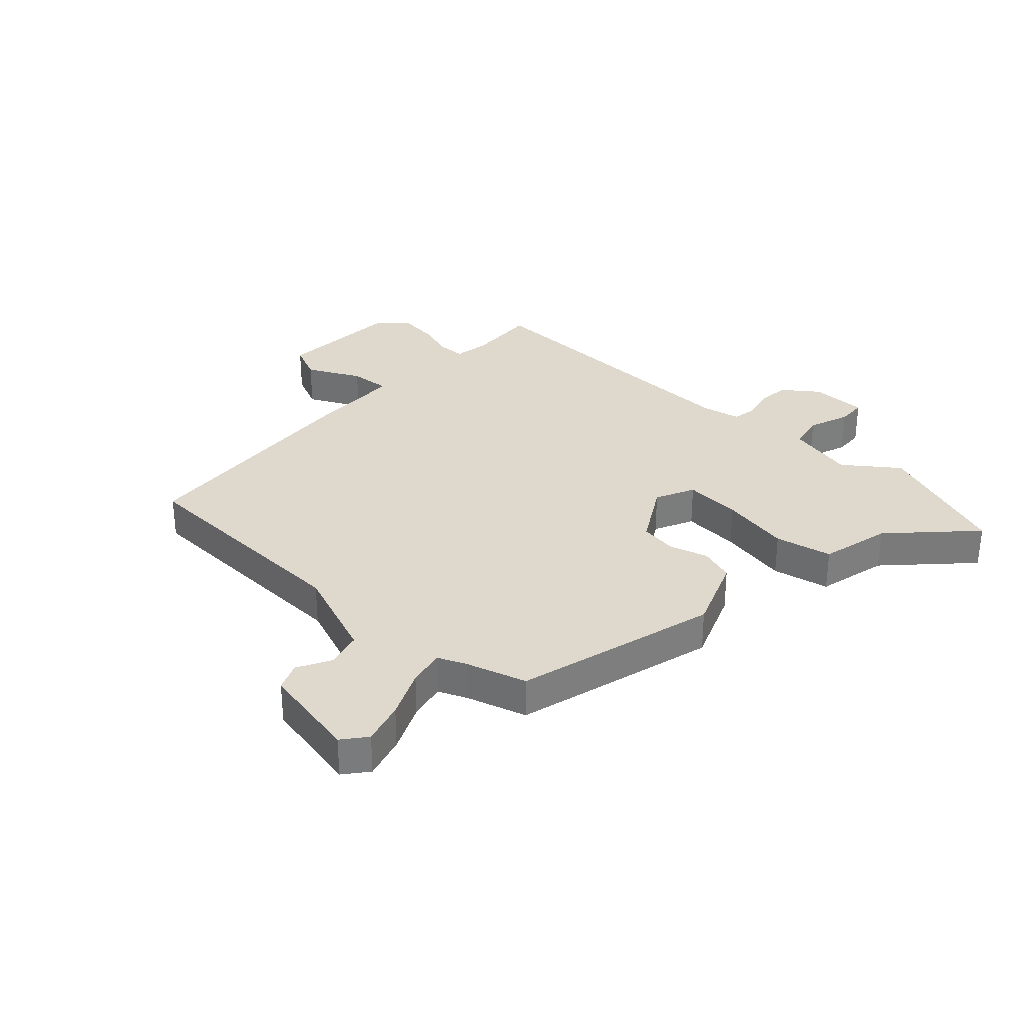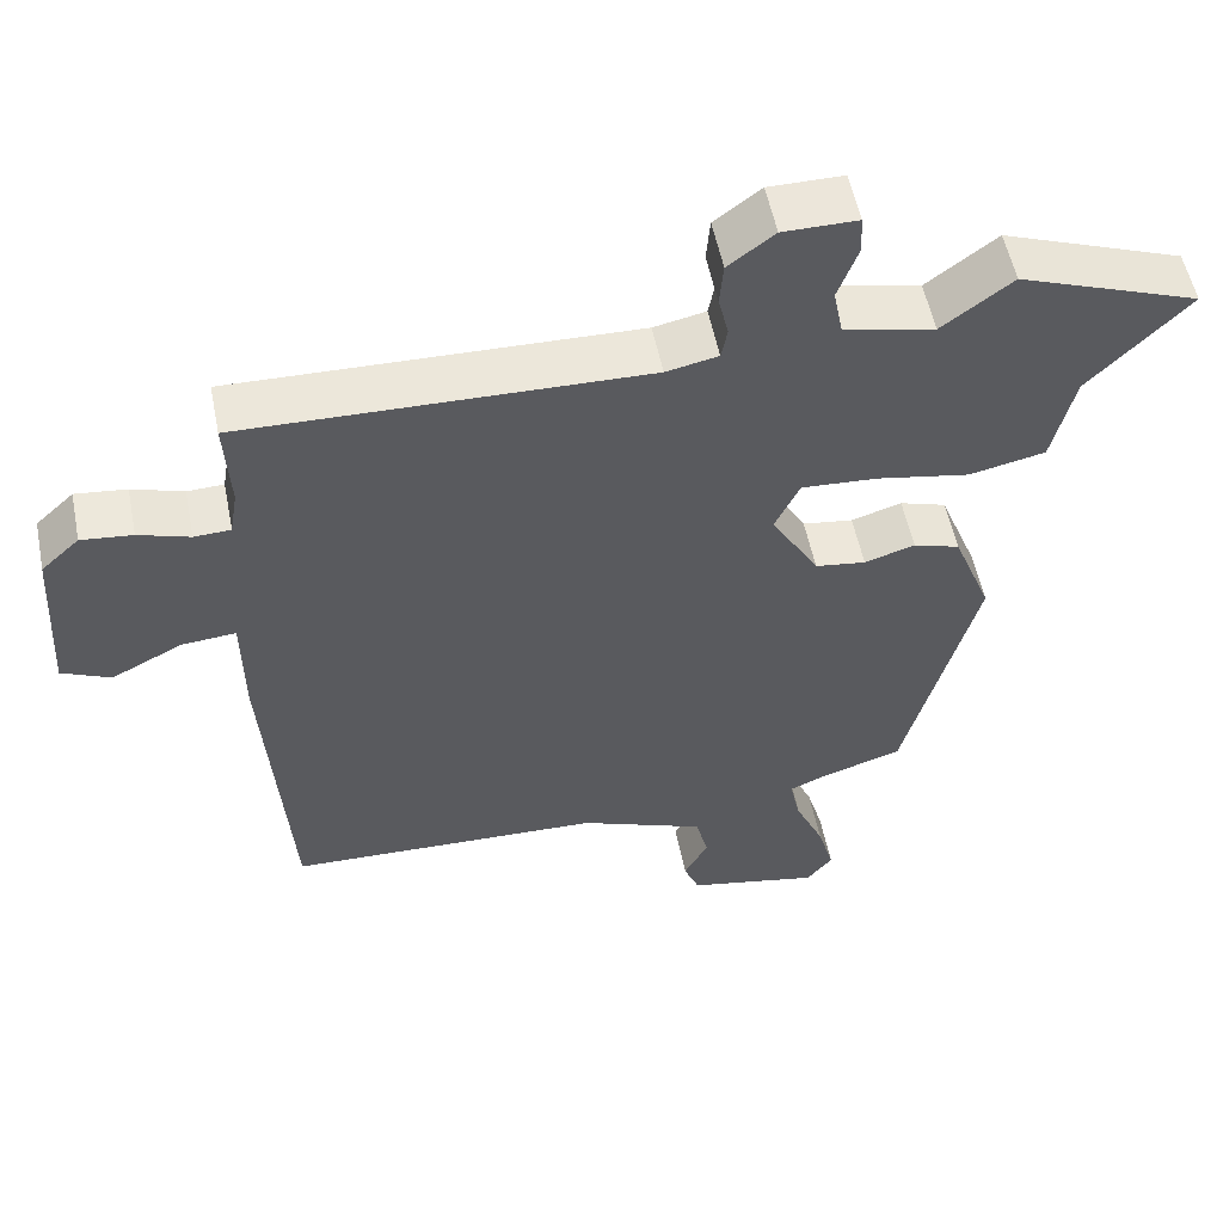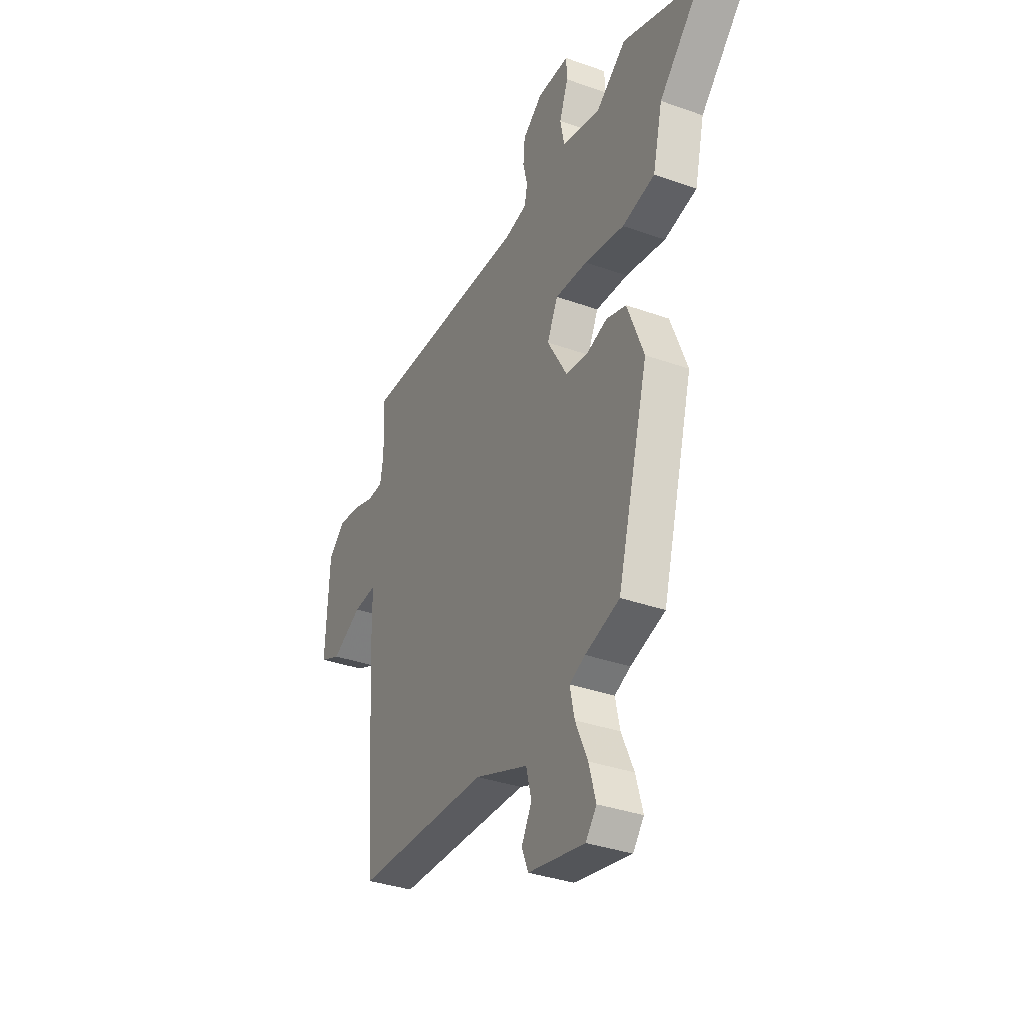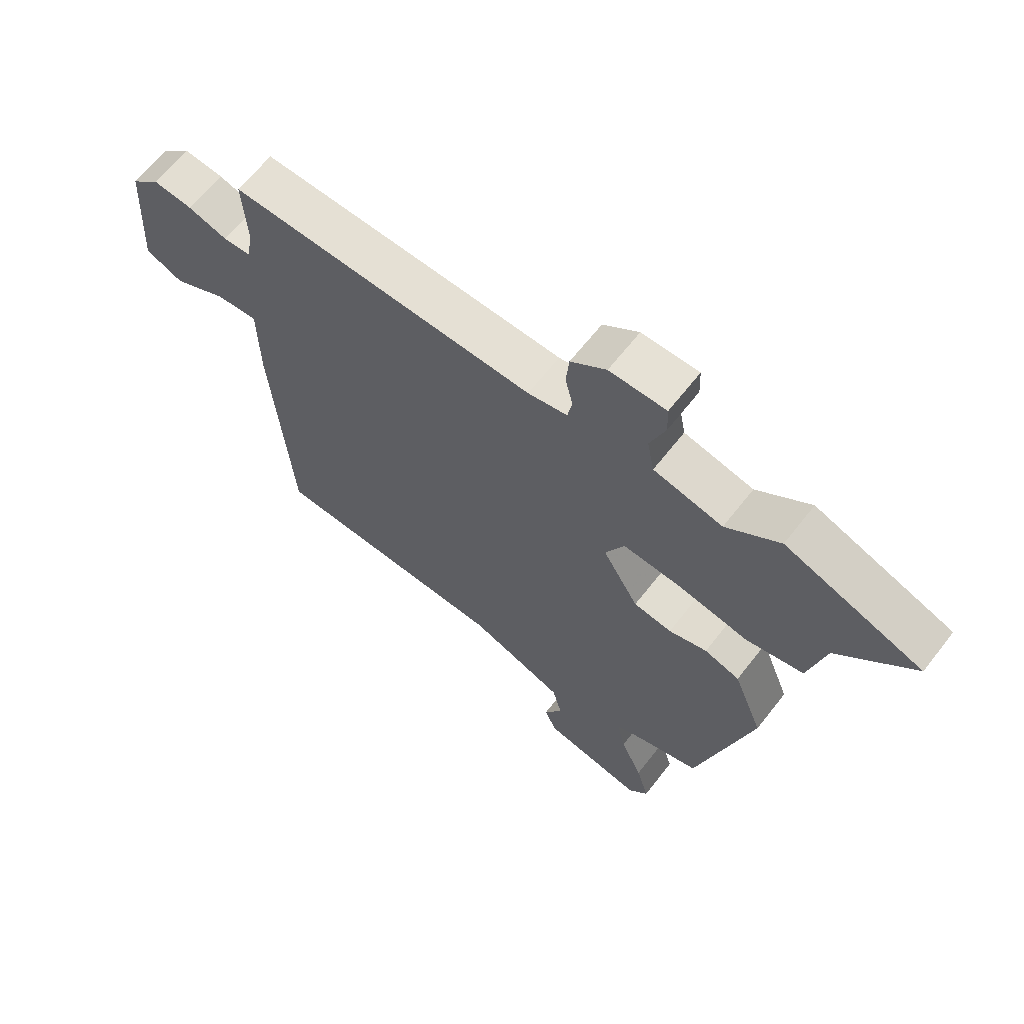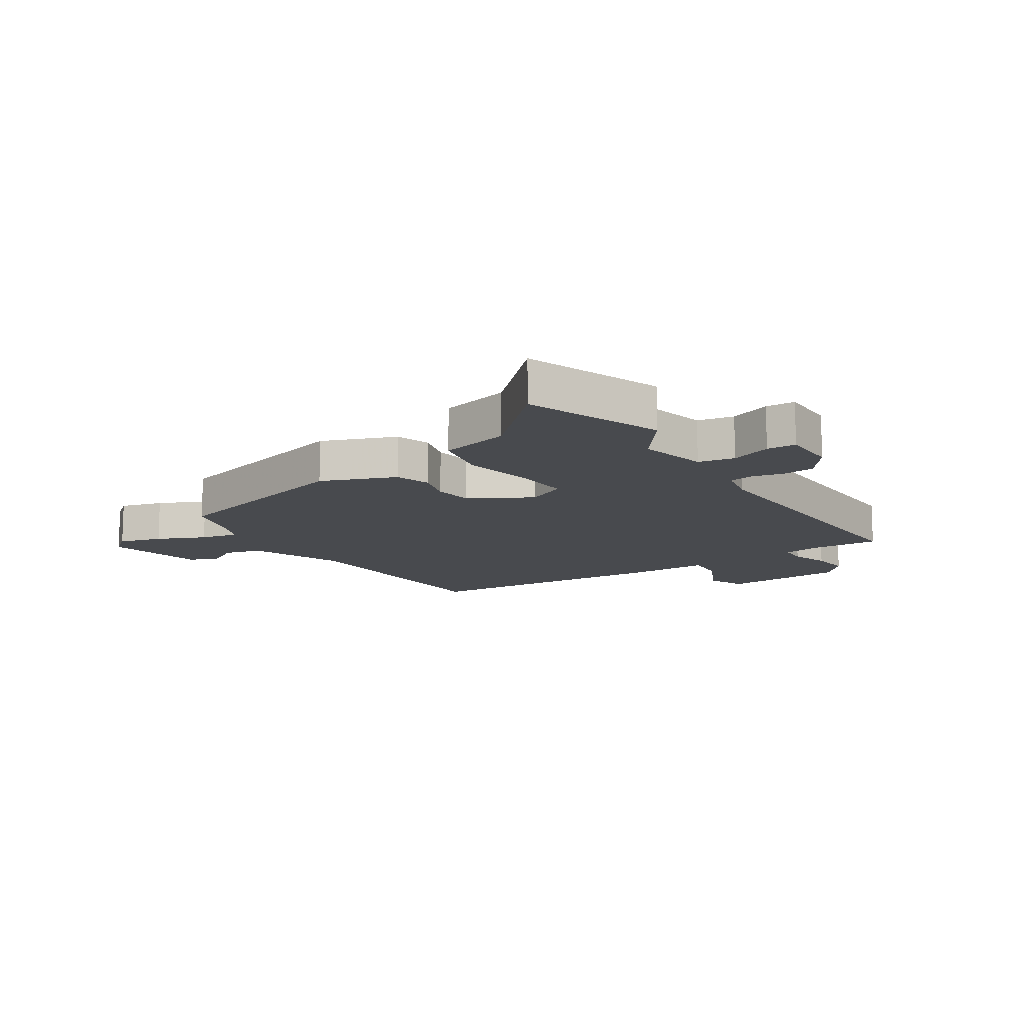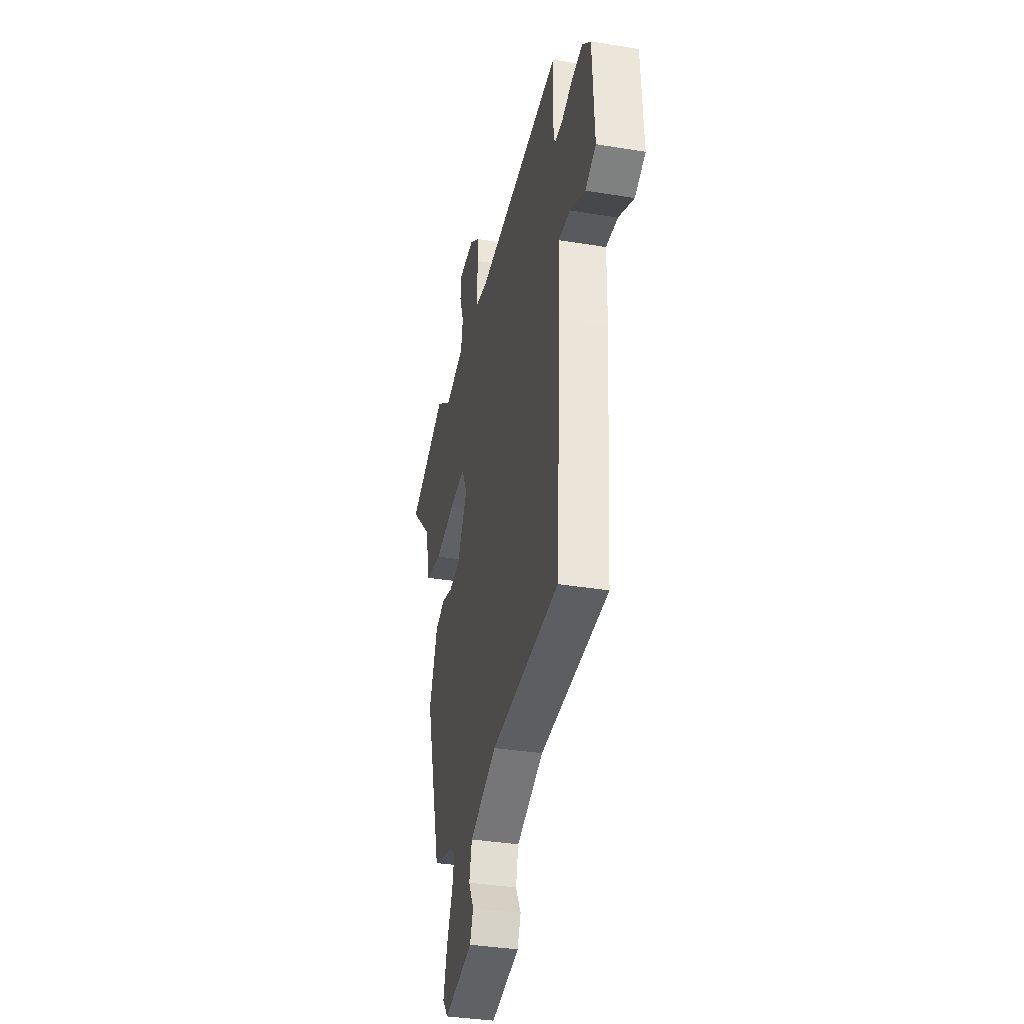
<metadata>
{"format":"obj","ext":"obj","renderer":"f3d","projection":"perspective","resolution":1024,"background":"white","views":[{"elev":32.1,"azim":-137.1,"up":"+Y"},{"elev":54.3,"azim":168.7,"up":"+Z"},{"elev":-34.7,"azim":-115.6,"up":"+Z"},{"elev":64.7,"azim":-142.0,"up":"+Z"},{"elev":-12.9,"azim":-56.6,"up":"+Y"},{"elev":-36.1,"azim":77.9,"up":"+Z"}]}
</metadata>
<code>
v 0.478 0.07 -0.502
v 0.072 0.07 -0.515
v -0.09 0.07 -0.577
v -0.106 0.07 -0.64
v -0.075 0.07 -0.697
v -0.095 0.07 -0.745
v -0.266 0.07 -0.779
v -0.299 0.07 -0.738
v -0.278 0.07 -0.664
v -0.241 0.07 -0.582
v -0.227 0.07 -0.518
v -0.275 0.07 -0.497
v -0.379 0.07 -0.465
v -0.473 0.07 -0.118
v -0.423 0.07 0.009
v -0.363 0.07 0.028
v -0.298 0.07 0.008
v -0.233 0.07 0.017
v -0.172 0.07 0.121
v -0.204 0.07 0.188
v -0.302 0.07 0.182
v -0.422 0.07 0.16
v -0.52 0.07 0.181
v -0.549 0.07 0.302
v -0.678 0.07 0.434
v -0.445 0.07 0.52
v -0.354 0.07 0.452
v -0.237 0.07 0.478
v -0.225 0.07 0.54
v -0.251 0.07 0.61
v -0.249 0.07 0.66
v -0.153 0.07 0.66
v -0.093 0.07 0.615
v -0.088 0.07 0.559
v -0.101 0.07 0.505
v -0.093 0.07 0.464
v -0.026 0.07 0.45
v 0.493 0.07 0.463
v 0.486 0.07 0.342
v 0.496 0.07 0.282
v 0.543 0.07 0.28
v 0.609 0.07 0.301
v 0.675 0.07 0.308
v 0.724 0.07 0.263
v 0.736 0.07 0.05
v 0.673 0.07 0.022
v 0.582 0.07 0.068
v 0.512 0.07 0.074
v 0.51 0.07 -0.072
v 0.478 0 -0.502
v 0.072 0 -0.515
v -0.09 0 -0.577
v -0.106 0 -0.64
v -0.075 0 -0.697
v -0.095 0 -0.745
v -0.266 0 -0.779
v -0.299 0 -0.738
v -0.278 0 -0.664
v -0.241 0 -0.582
v -0.227 0 -0.518
v -0.275 0 -0.497
v -0.379 0 -0.465
v -0.473 0 -0.118
v -0.423 0 0.009
v -0.363 0 0.028
v -0.298 0 0.008
v -0.233 0 0.017
v -0.172 0 0.121
v -0.204 0 0.188
v -0.302 0 0.182
v -0.422 0 0.16
v -0.52 0 0.181
v -0.549 0 0.302
v -0.678 0 0.434
v -0.445 0 0.52
v -0.354 0 0.452
v -0.237 0 0.478
v -0.225 0 0.54
v -0.251 0 0.61
v -0.249 0 0.66
v -0.153 0 0.66
v -0.093 0 0.615
v -0.088 0 0.559
v -0.101 0 0.505
v -0.093 0 0.464
v -0.026 0 0.45
v 0.493 0 0.463
v 0.486 0 0.342
v 0.496 0 0.282
v 0.543 0 0.28
v 0.609 0 0.301
v 0.675 0 0.308
v 0.724 0 0.263
v 0.736 0 0.05
v 0.673 0 0.022
v 0.582 0 0.068
v 0.512 0 0.074
v 0.51 0 -0.072
f 48 49 1 2
f 44 45 46 47
f 44 47 48
f 41 42 43 44
f 40 41 44 48
f 39 40 48 2
f 37 38 39 2
f 32 33 34 35
f 32 35 36
f 29 30 31 32
f 28 29 32 36
f 27 28 36 37
f 24 25 26 27
f 21 22 23 24
f 20 21 24 27
f 14 15 16 17
f 12 13 14 17
f 11 12 17 18
f 7 8 9 10
f 7 10 11
f 4 5 6 7
f 3 4 7 11
f 20 27 37
f 19 20 37
f 19 37 2 3
f 3 11 18 19
f 51 50 98 97
f 96 95 94 93
f 97 96 93
f 93 92 91 90
f 97 93 90 89
f 51 97 89 88
f 51 88 87 86
f 84 83 82 81
f 85 84 81
f 81 80 79 78
f 85 81 78 77
f 86 85 77 76
f 76 75 74 73
f 73 72 71 70
f 76 73 70 69
f 66 65 64 63
f 66 63 62 61
f 67 66 61 60
f 59 58 57 56
f 60 59 56
f 56 55 54 53
f 60 56 53 52
f 86 76 69
f 86 69 68
f 52 51 86 68
f 68 67 60 52
f 1 50 51 2
f 2 51 52 3
f 3 52 53 4
f 4 53 54 5
f 5 54 55 6
f 6 55 56 7
f 7 56 57 8
f 8 57 58 9
f 9 58 59 10
f 10 59 60 11
f 11 60 61 12
f 12 61 62 13
f 13 62 63 14
f 14 63 64 15
f 15 64 65 16
f 16 65 66 17
f 17 66 67 18
f 18 67 68 19
f 19 68 69 20
f 20 69 70 21
f 21 70 71 22
f 22 71 72 23
f 23 72 73 24
f 24 73 74 25
f 25 74 75 26
f 26 75 76 27
f 27 76 77 28
f 28 77 78 29
f 29 78 79 30
f 30 79 80 31
f 31 80 81 32
f 32 81 82 33
f 33 82 83 34
f 34 83 84 35
f 35 84 85 36
f 36 85 86 37
f 37 86 87 38
f 38 87 88 39
f 39 88 89 40
f 40 89 90 41
f 41 90 91 42
f 42 91 92 43
f 43 92 93 44
f 44 93 94 45
f 45 94 95 46
f 46 95 96 47
f 47 96 97 48
f 48 97 98 49
f 49 98 50 1

</code>
